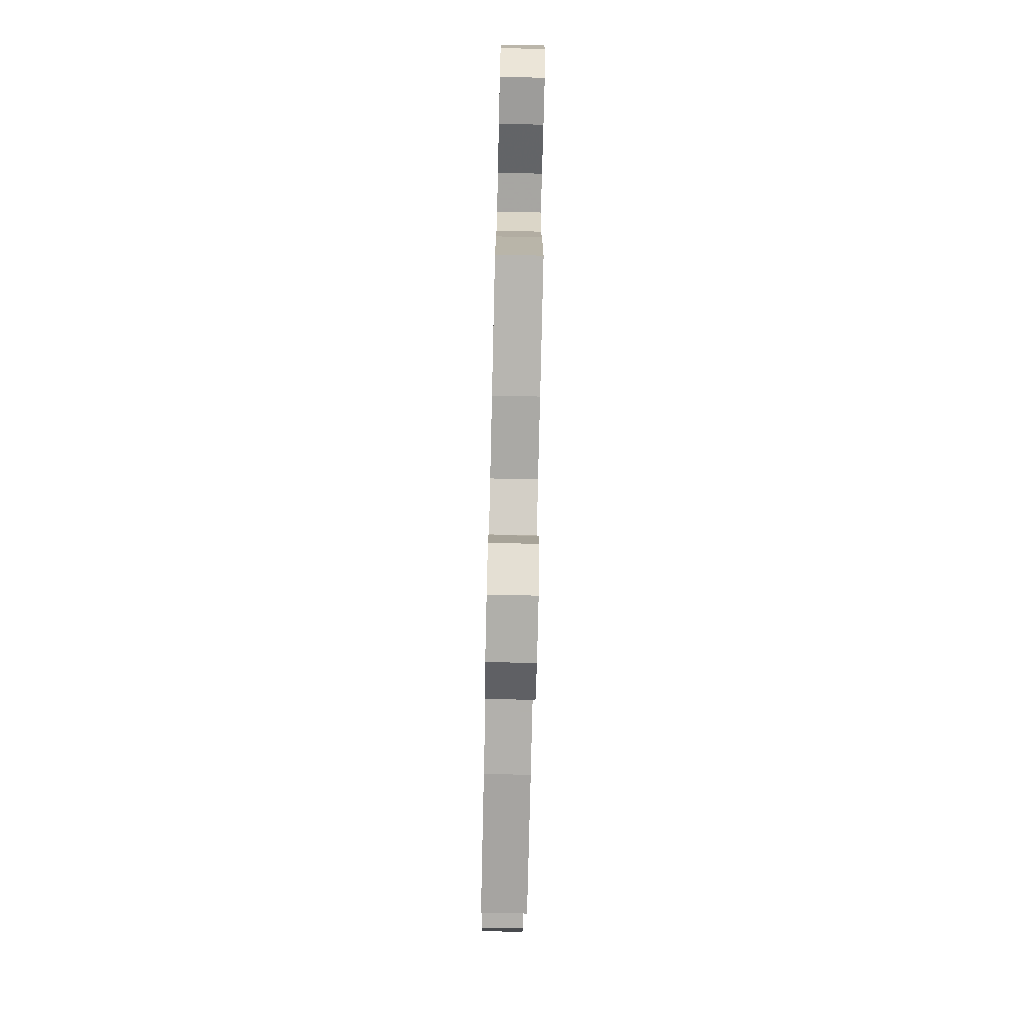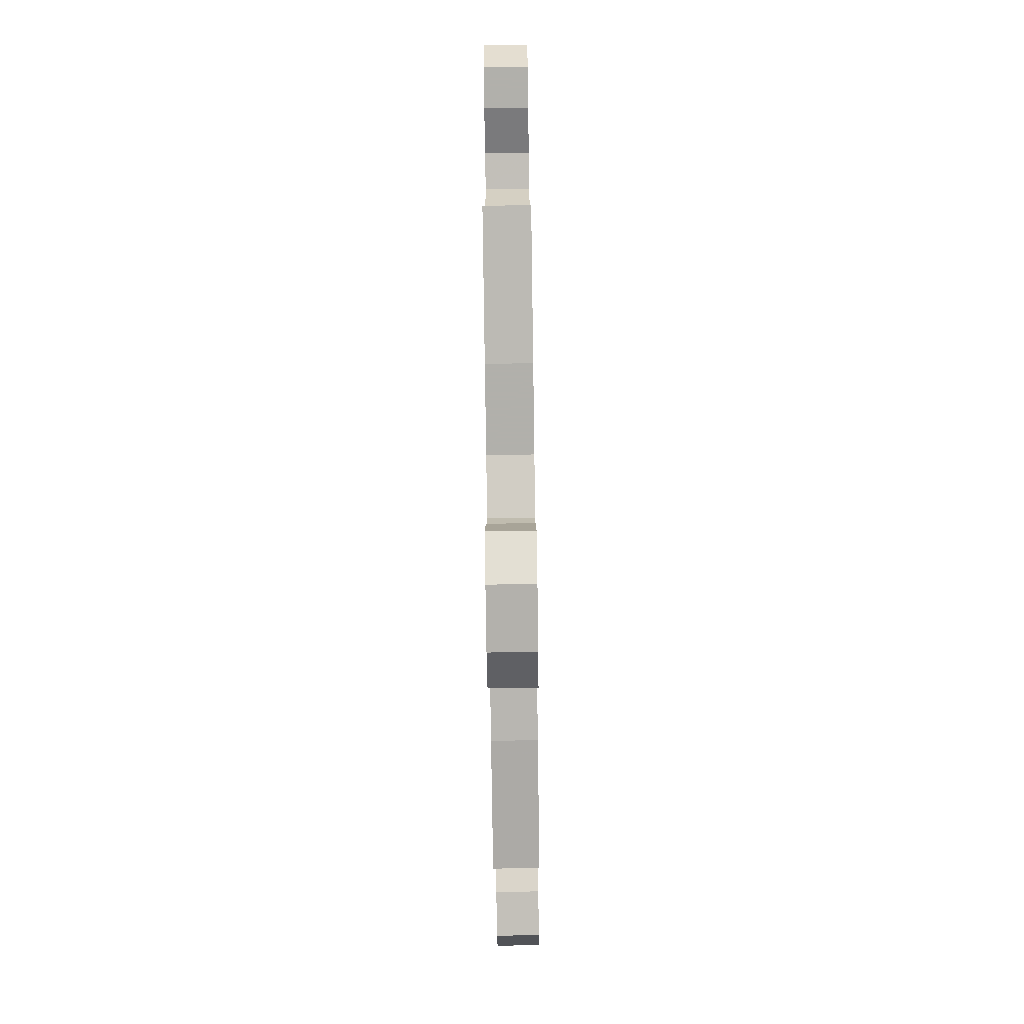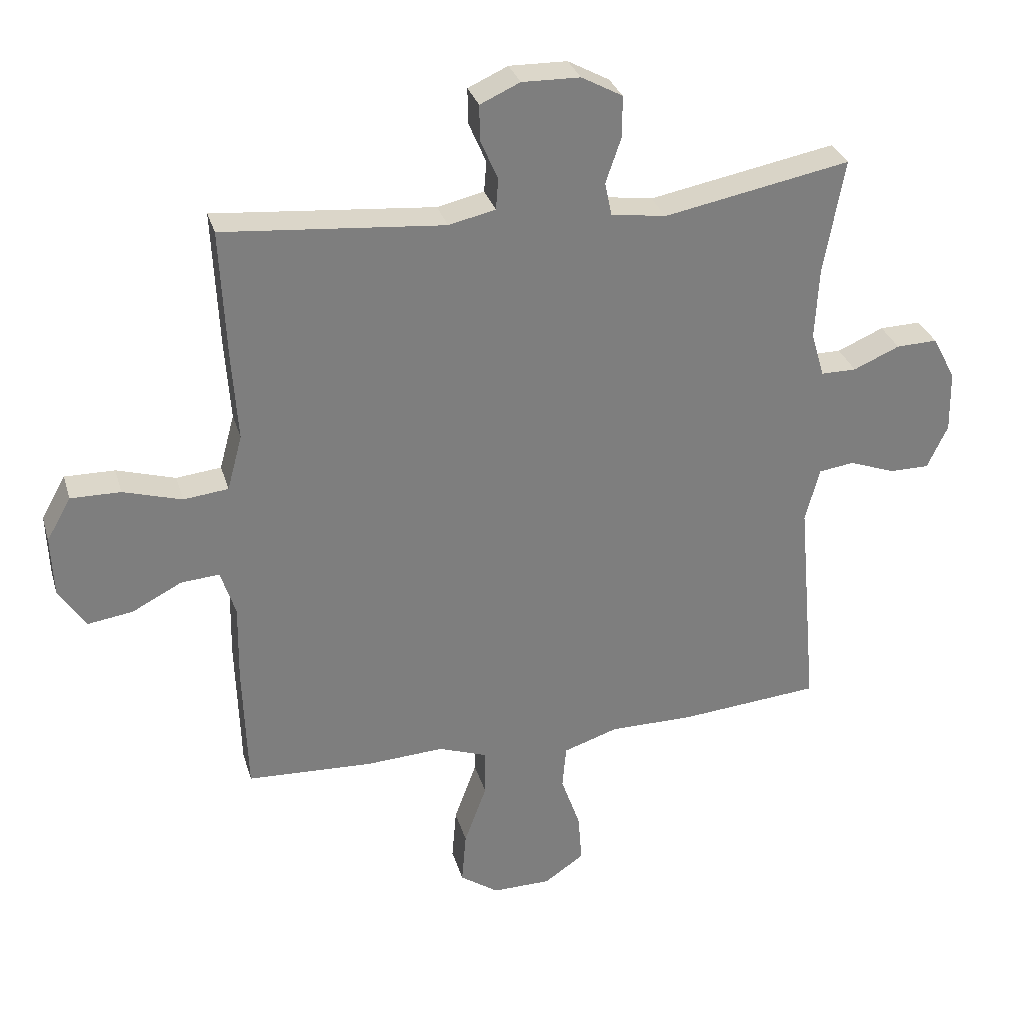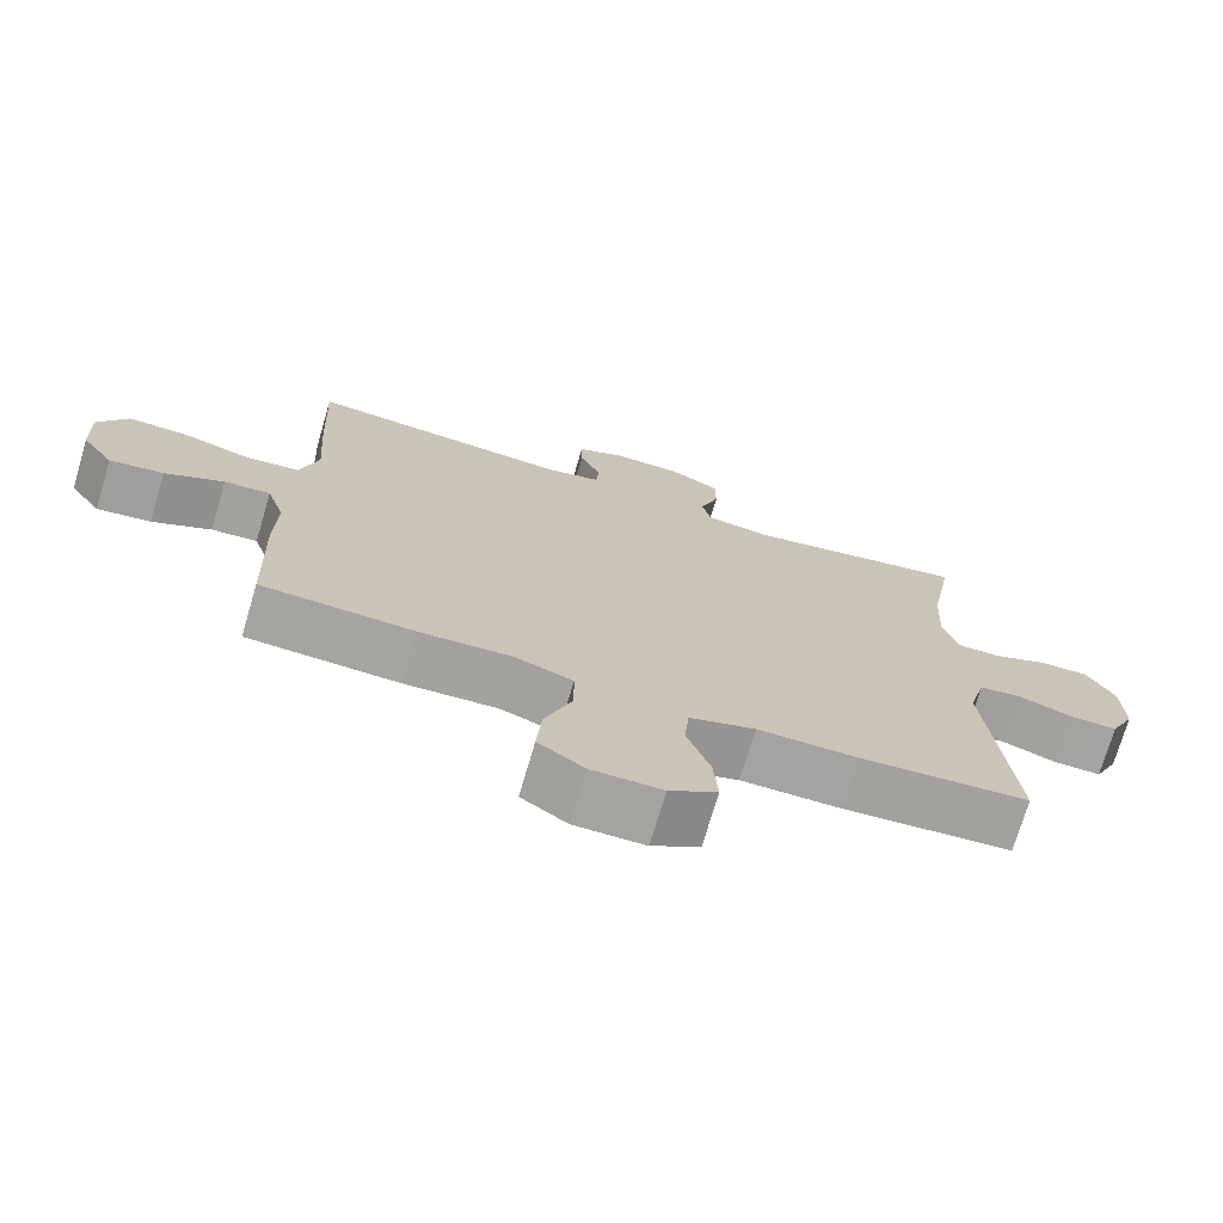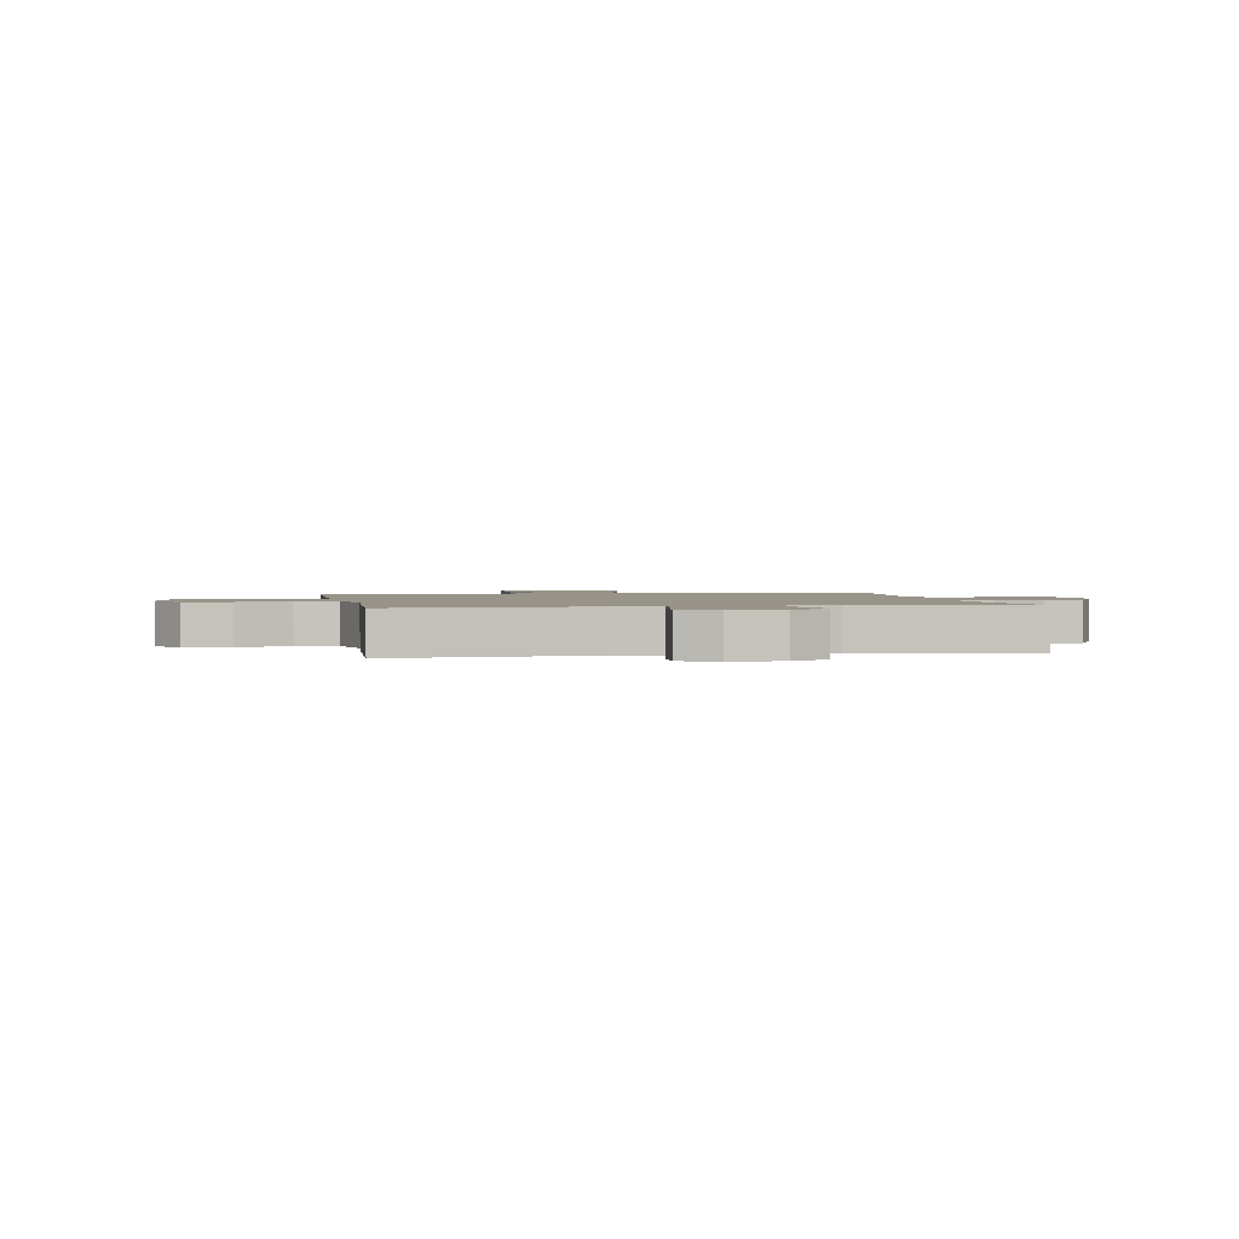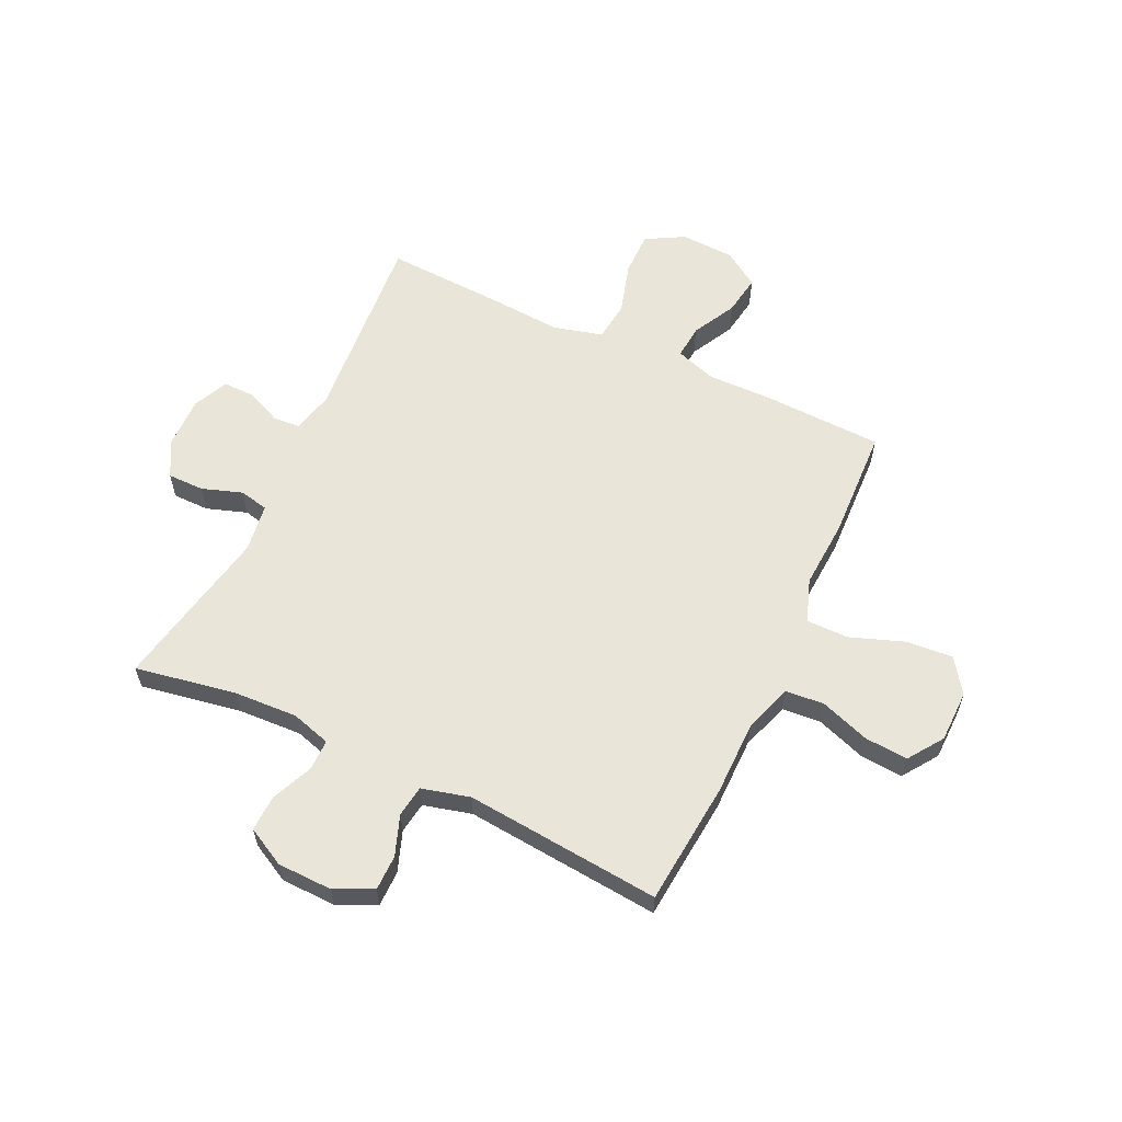
<metadata>
{"format":"obj","ext":"obj","renderer":"f3d","projection":"perspective","resolution":1024,"background":"white","views":[{"elev":-78.6,"azim":-91.3,"up":"+Z"},{"elev":-78.5,"azim":90.8,"up":"+Z"},{"elev":30.7,"azim":-15.4,"up":"+Z"},{"elev":-73.1,"azim":-16.4,"up":"+Z"},{"elev":1.7,"azim":-10.4,"up":"+Y"},{"elev":59.7,"azim":115.4,"up":"+Y"}]}
</metadata>
<code>
v -0.5 0.07 0.5
v -0.146 0.07 0.469
v -0.071 0.07 0.486
v -0.067 0.07 0.535
v -0.095 0.07 0.6
v -0.096 0.07 0.657
v -0.032 0.07 0.686
v 0.061 0.07 0.684
v 0.127 0.07 0.648
v 0.127 0.07 0.582
v 0.102 0.07 0.509
v 0.113 0.07 0.456
v 0.201 0.07 0.443
v 0.5 0.07 0.5
v 0.467 0.07 0.316
v 0.461 0.07 0.201
v 0.482 0.07 0.129
v 0.539 0.07 0.129
v 0.613 0.07 0.161
v 0.679 0.07 0.163
v 0.716 0.07 0.093
v 0.718 0.07 -0.006
v 0.685 0.07 -0.076
v 0.621 0.07 -0.076
v 0.548 0.07 -0.049
v 0.491 0.07 -0.057
v 0.468 0.07 -0.144
v 0.5 0.07 -0.5
v 0.274 0.07 -0.52
v 0.14 0.07 -0.52
v 0.052 0.07 -0.549
v 0.046 0.07 -0.619
v 0.077 0.07 -0.708
v 0.083 0.07 -0.787
v 0.019 0.07 -0.831
v -0.075 0.07 -0.832
v -0.137 0.07 -0.789
v -0.13 0.07 -0.704
v -0.094 0.07 -0.606
v -0.094 0.07 -0.53
v -0.172 0.07 -0.502
v -0.296 0.07 -0.509
v -0.5 0.07 -0.5
v -0.507 0.07 -0.287
v -0.505 0.07 -0.165
v -0.529 0.07 -0.091
v -0.591 0.07 -0.096
v -0.67 0.07 -0.137
v -0.743 0.07 -0.148
v -0.786 0.07 -0.083
v -0.79 0.07 0.015
v -0.751 0.07 0.084
v -0.671 0.07 0.083
v -0.577 0.07 0.055
v -0.505 0.07 0.063
v -0.481 0.07 0.152
v -0.49 0.07 0.285
v -0.5 0 0.5
v -0.146 0 0.469
v -0.071 0 0.486
v -0.067 0 0.535
v -0.095 0 0.6
v -0.096 0 0.657
v -0.032 0 0.686
v 0.061 0 0.684
v 0.127 0 0.648
v 0.127 0 0.582
v 0.102 0 0.509
v 0.113 0 0.456
v 0.201 0 0.443
v 0.5 0 0.5
v 0.467 0 0.316
v 0.461 0 0.201
v 0.482 0 0.129
v 0.539 0 0.129
v 0.613 0 0.161
v 0.679 0 0.163
v 0.716 0 0.093
v 0.718 0 -0.006
v 0.685 0 -0.076
v 0.621 0 -0.076
v 0.548 0 -0.049
v 0.491 0 -0.057
v 0.468 0 -0.144
v 0.5 0 -0.5
v 0.274 0 -0.52
v 0.14 0 -0.52
v 0.052 0 -0.549
v 0.046 0 -0.619
v 0.077 0 -0.708
v 0.083 0 -0.787
v 0.019 0 -0.831
v -0.075 0 -0.832
v -0.137 0 -0.789
v -0.13 0 -0.704
v -0.094 0 -0.606
v -0.094 0 -0.53
v -0.172 0 -0.502
v -0.296 0 -0.509
v -0.5 0 -0.5
v -0.507 0 -0.287
v -0.505 0 -0.165
v -0.529 0 -0.091
v -0.591 0 -0.096
v -0.67 0 -0.137
v -0.743 0 -0.148
v -0.786 0 -0.083
v -0.79 0 0.015
v -0.751 0 0.084
v -0.671 0 0.083
v -0.577 0 0.055
v -0.505 0 0.063
v -0.481 0 0.152
v -0.49 0 0.285
f 56 57 1 2
f 55 56 2 3
f 52 53 54
f 51 52 54
f 50 51 54
f 49 50 54
f 48 49 54
f 47 48 54
f 46 47 54 55
f 45 46 55 3
f 44 45 3
f 43 44 3
f 42 43 3
f 41 42 3
f 37 38 39
f 36 37 39
f 35 36 39
f 34 35 39
f 33 34 39
f 32 33 39
f 31 32 39 40
f 40 41 3
f 31 40 3
f 30 31 3
f 30 3 4
f 29 30 4
f 28 29 4
f 27 28 4
f 23 24 25
f 22 23 25
f 21 22 25
f 20 21 25
f 19 20 25
f 18 19 25
f 17 18 25 26
f 27 4 5
f 26 27 5
f 17 26 5
f 16 17 5
f 13 14 15
f 12 13 15 16
f 9 10 11
f 8 9 11
f 7 8 11
f 6 7 11
f 5 6 11
f 5 11 12
f 5 12 16
f 59 58 114 113
f 60 59 113 112
f 111 110 109
f 111 109 108
f 111 108 107
f 111 107 106
f 111 106 105
f 111 105 104
f 112 111 104 103
f 60 112 103 102
f 60 102 101
f 60 101 100
f 60 100 99
f 60 99 98
f 96 95 94
f 96 94 93
f 96 93 92
f 96 92 91
f 96 91 90
f 96 90 89
f 97 96 89 88
f 60 98 97
f 60 97 88
f 60 88 87
f 61 60 87
f 61 87 86
f 61 86 85
f 61 85 84
f 82 81 80
f 82 80 79
f 82 79 78
f 82 78 77
f 82 77 76
f 82 76 75
f 83 82 75 74
f 62 61 84
f 62 84 83
f 62 83 74
f 62 74 73
f 72 71 70
f 73 72 70 69
f 68 67 66
f 68 66 65
f 68 65 64
f 68 64 63
f 68 63 62
f 69 68 62
f 73 69 62
f 1 58 59 2
f 2 59 60 3
f 3 60 61 4
f 4 61 62 5
f 5 62 63 6
f 6 63 64 7
f 7 64 65 8
f 8 65 66 9
f 9 66 67 10
f 10 67 68 11
f 11 68 69 12
f 12 69 70 13
f 13 70 71 14
f 14 71 72 15
f 15 72 73 16
f 16 73 74 17
f 17 74 75 18
f 18 75 76 19
f 19 76 77 20
f 20 77 78 21
f 21 78 79 22
f 22 79 80 23
f 23 80 81 24
f 24 81 82 25
f 25 82 83 26
f 26 83 84 27
f 27 84 85 28
f 28 85 86 29
f 29 86 87 30
f 30 87 88 31
f 31 88 89 32
f 32 89 90 33
f 33 90 91 34
f 34 91 92 35
f 35 92 93 36
f 36 93 94 37
f 37 94 95 38
f 38 95 96 39
f 39 96 97 40
f 40 97 98 41
f 41 98 99 42
f 42 99 100 43
f 43 100 101 44
f 44 101 102 45
f 45 102 103 46
f 46 103 104 47
f 47 104 105 48
f 48 105 106 49
f 49 106 107 50
f 50 107 108 51
f 51 108 109 52
f 52 109 110 53
f 53 110 111 54
f 54 111 112 55
f 55 112 113 56
f 56 113 114 57
f 57 114 58 1

</code>
